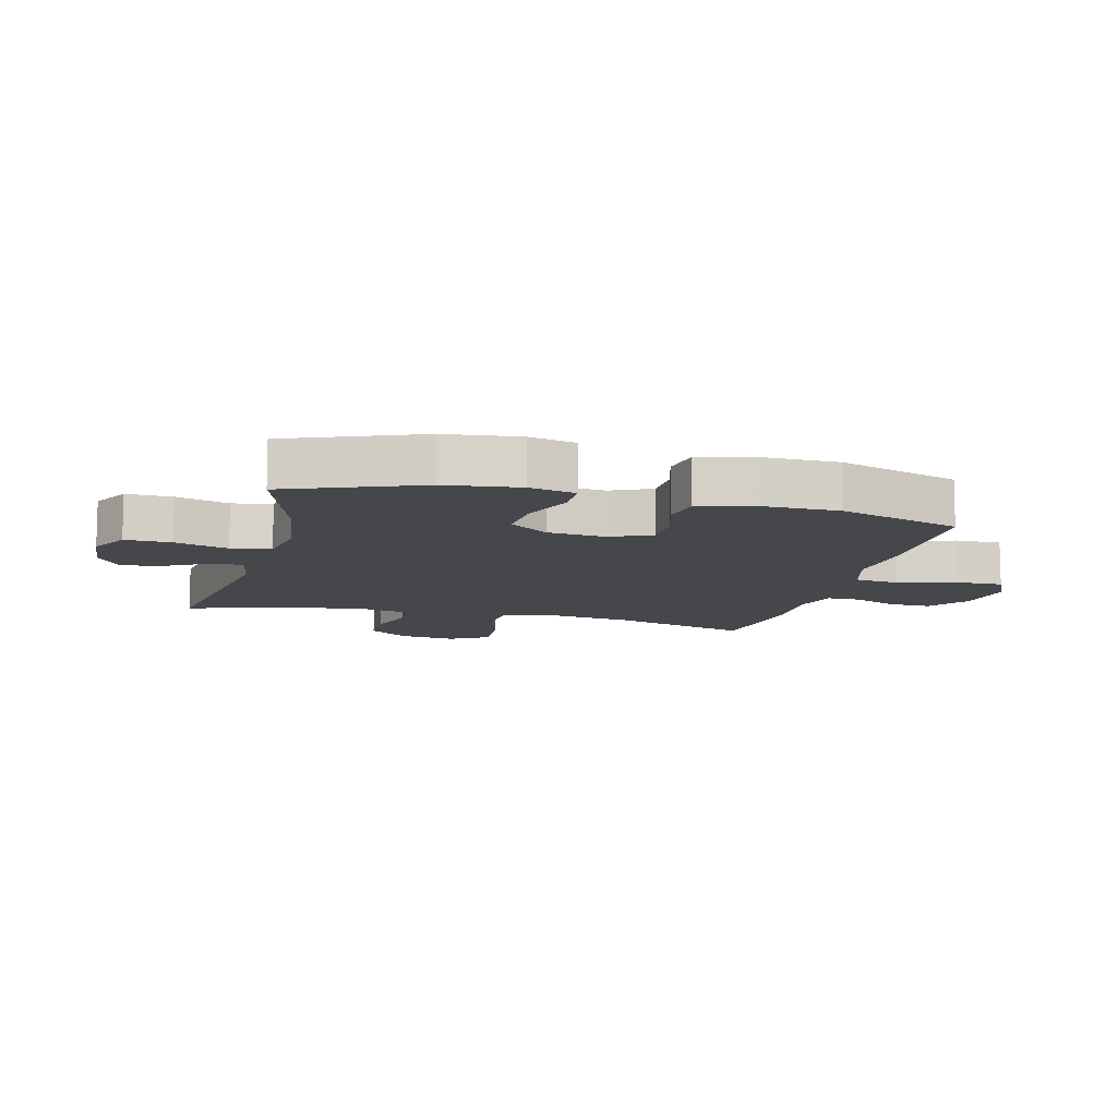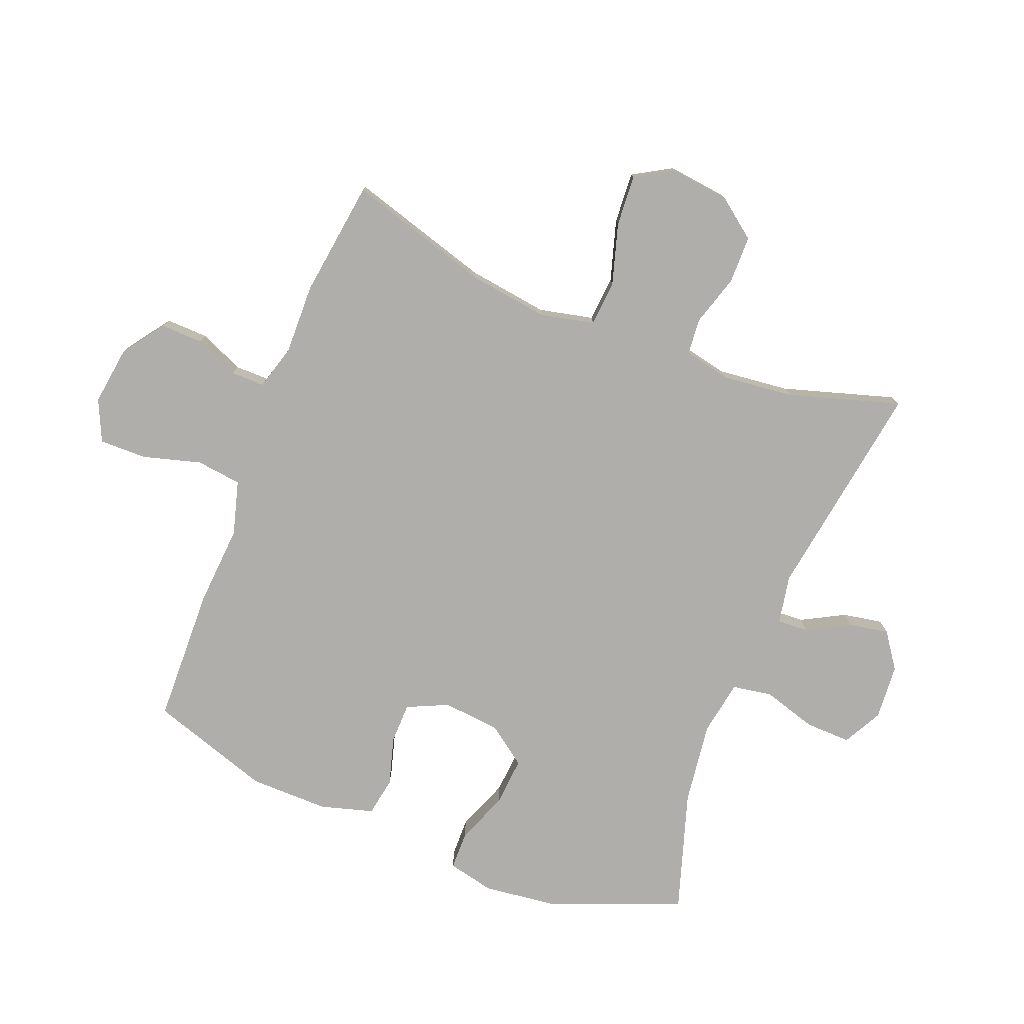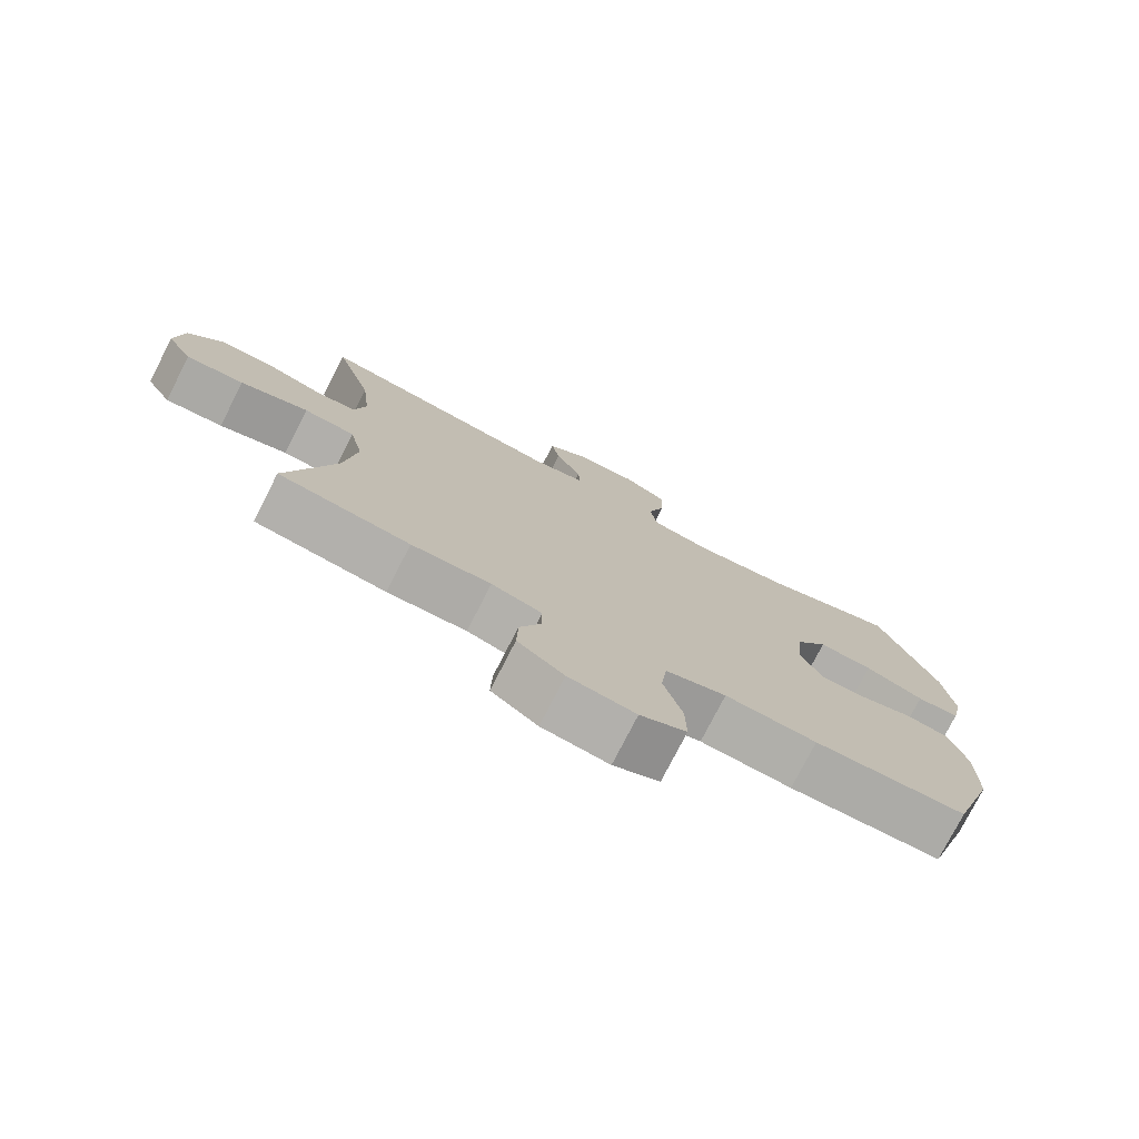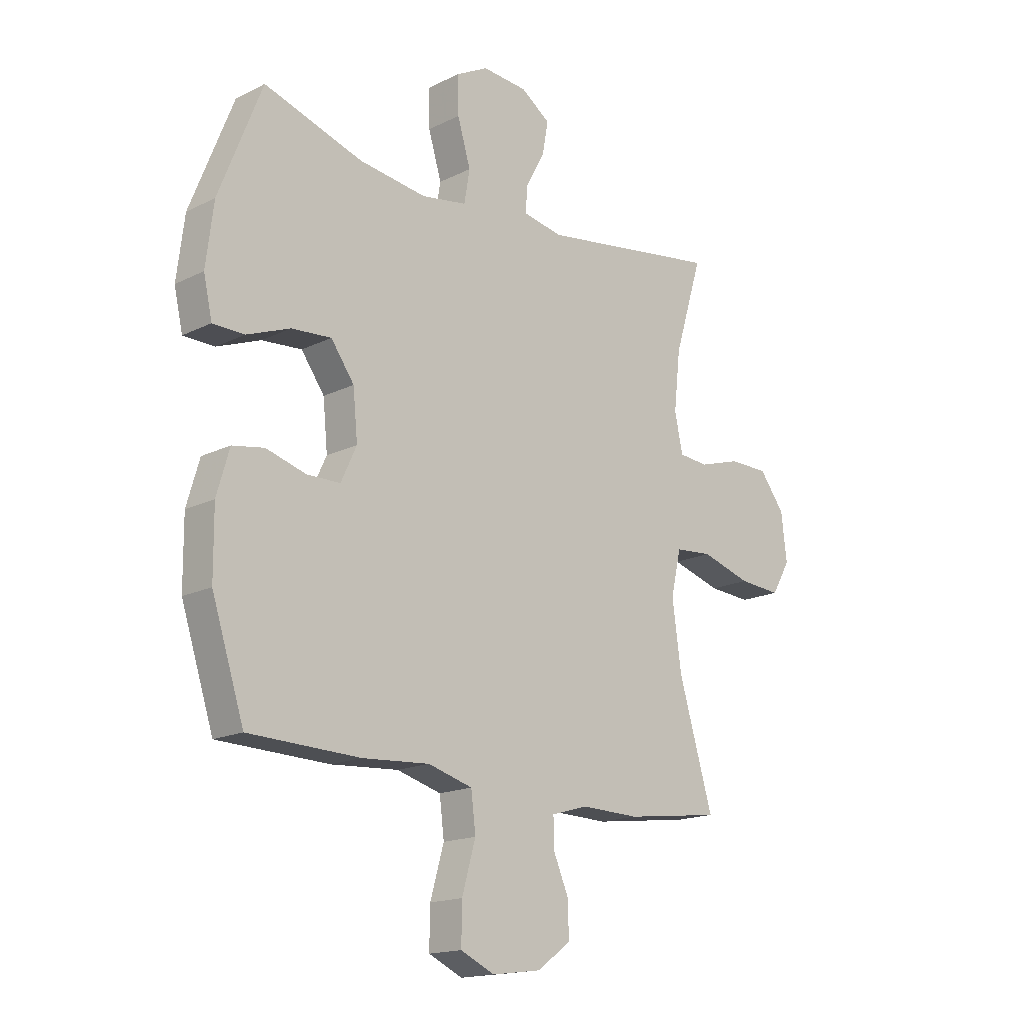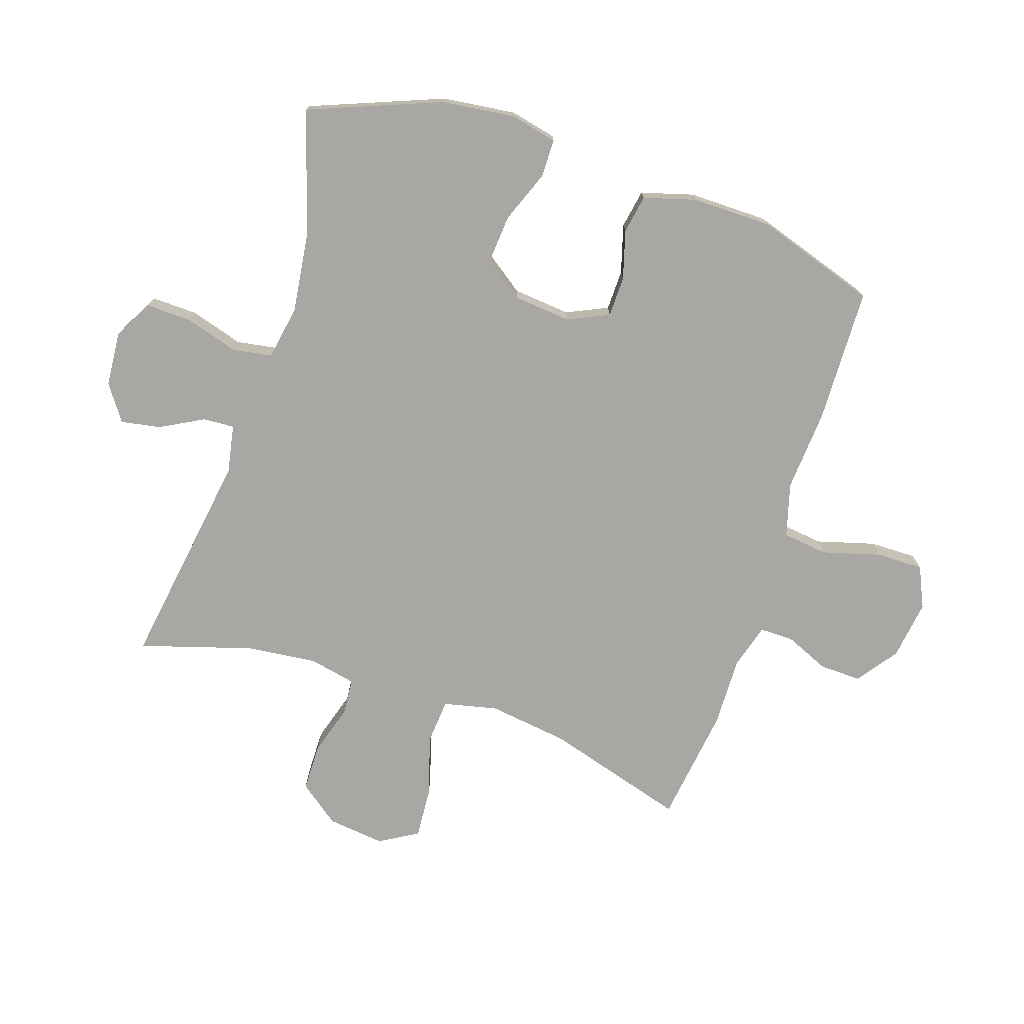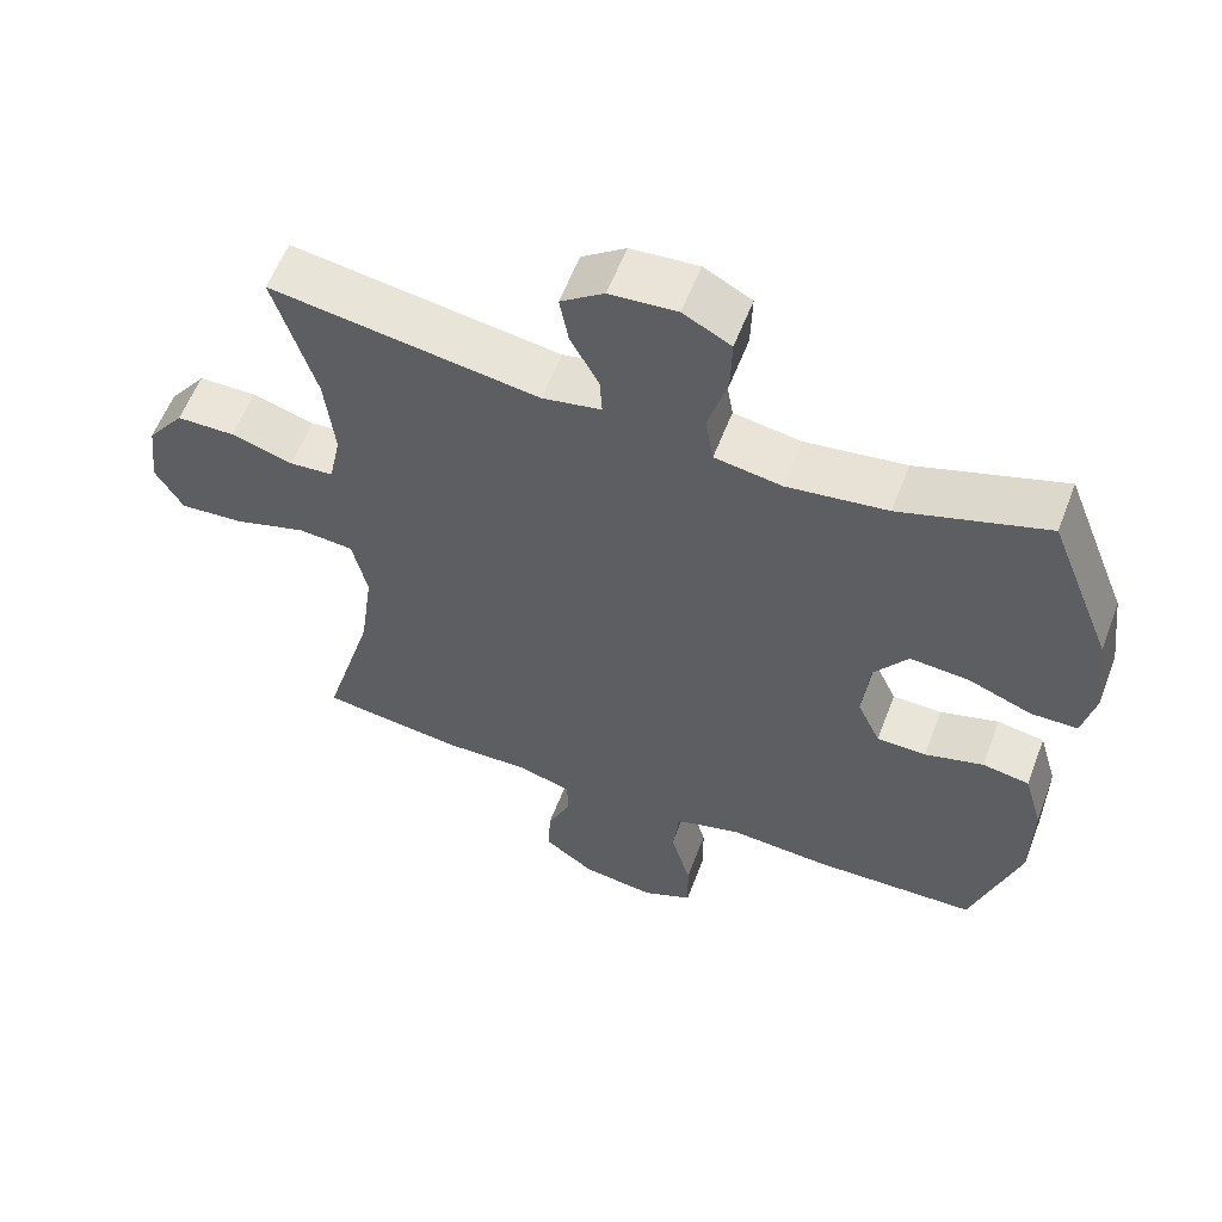
<metadata>
{"format":"obj","ext":"obj","renderer":"f3d","projection":"perspective","resolution":1024,"background":"white","views":[{"elev":-10.7,"azim":75.4,"up":"+Y"},{"elev":-77.9,"azim":-111.7,"up":"+Y"},{"elev":-76.9,"azim":-27.1,"up":"+Z"},{"elev":-16.6,"azim":135.2,"up":"+Z"},{"elev":-74.6,"azim":71.6,"up":"+Y"},{"elev":58.3,"azim":20.8,"up":"+Z"}]}
</metadata>
<code>
v -0.5 0.07 -0.5
v -0.432 0.07 -0.269
v -0.414 0.07 -0.137
v -0.434 0.07 -0.049
v -0.508 0.07 -0.043
v -0.607 0.07 -0.073
v -0.691 0.07 -0.079
v -0.728 0.07 -0.016
v -0.717 0.07 0.078
v -0.667 0.07 0.144
v -0.589 0.07 0.145
v -0.506 0.07 0.12
v -0.447 0.07 0.125
v -0.431 0.07 0.201
v -0.444 0.07 0.317
v -0.5 0.07 0.5
v -0.141 0.07 0.446
v -0.062 0.07 0.461
v -0.065 0.07 0.512
v -0.103 0.07 0.582
v -0.115 0.07 0.647
v -0.057 0.07 0.688
v 0.033 0.07 0.695
v 0.097 0.07 0.661
v 0.095 0.07 0.586
v 0.069 0.07 0.499
v 0.08 0.07 0.434
v 0.17 0.07 0.419
v 0.304 0.07 0.437
v 0.5 0.07 0.5
v 0.585 0.07 0.285
v 0.6 0.07 0.165
v 0.583 0.07 0.089
v 0.521 0.07 0.088
v 0.435 0.07 0.121
v 0.356 0.07 0.127
v 0.31 0.07 0.063
v 0.301 0.07 -0.031
v 0.332 0.07 -0.098
v 0.398 0.07 -0.099
v 0.477 0.07 -0.076
v 0.54 0.07 -0.087
v 0.565 0.07 -0.173
v 0.564 0.07 -0.302
v 0.5 0.07 -0.5
v 0.279 0.07 -0.507
v 0.146 0.07 -0.498
v 0.058 0.07 -0.523
v 0.049 0.07 -0.597
v 0.076 0.07 -0.692
v 0.077 0.07 -0.769
v 0.01 0.07 -0.8
v -0.087 0.07 -0.787
v -0.154 0.07 -0.739
v -0.152 0.07 -0.67
v -0.121 0.07 -0.598
v -0.121 0.07 -0.543
v -0.194 0.07 -0.522
v -0.309 0.07 -0.525
v -0.5 0 -0.5
v -0.432 0 -0.269
v -0.414 0 -0.137
v -0.434 0 -0.049
v -0.508 0 -0.043
v -0.607 0 -0.073
v -0.691 0 -0.079
v -0.728 0 -0.016
v -0.717 0 0.078
v -0.667 0 0.144
v -0.589 0 0.145
v -0.506 0 0.12
v -0.447 0 0.125
v -0.431 0 0.201
v -0.444 0 0.317
v -0.5 0 0.5
v -0.141 0 0.446
v -0.062 0 0.461
v -0.065 0 0.512
v -0.103 0 0.582
v -0.115 0 0.647
v -0.057 0 0.688
v 0.033 0 0.695
v 0.097 0 0.661
v 0.095 0 0.586
v 0.069 0 0.499
v 0.08 0 0.434
v 0.17 0 0.419
v 0.304 0 0.437
v 0.5 0 0.5
v 0.585 0 0.285
v 0.6 0 0.165
v 0.583 0 0.089
v 0.521 0 0.088
v 0.435 0 0.121
v 0.356 0 0.127
v 0.31 0 0.063
v 0.301 0 -0.031
v 0.332 0 -0.098
v 0.398 0 -0.099
v 0.477 0 -0.076
v 0.54 0 -0.087
v 0.565 0 -0.173
v 0.564 0 -0.302
v 0.5 0 -0.5
v 0.279 0 -0.507
v 0.146 0 -0.498
v 0.058 0 -0.523
v 0.049 0 -0.597
v 0.076 0 -0.692
v 0.077 0 -0.769
v 0.01 0 -0.8
v -0.087 0 -0.787
v -0.154 0 -0.739
v -0.152 0 -0.67
v -0.121 0 -0.598
v -0.121 0 -0.543
v -0.194 0 -0.522
v -0.309 0 -0.525
f 58 59 1 2
f 57 58 2 3
f 54 55 56
f 53 54 56
f 52 53 56
f 51 52 56
f 50 51 56
f 49 50 56
f 48 49 56 57
f 57 3 4
f 48 57 4
f 47 48 4
f 45 46 47
f 44 45 47
f 43 44 47
f 42 43 47
f 41 42 47
f 40 41 47
f 39 40 47
f 38 39 47 4
f 33 34 35
f 32 33 35
f 31 32 35
f 30 31 35
f 29 30 35
f 28 29 35 36
f 27 28 36 37
f 24 25 26
f 23 24 26
f 22 23 26
f 21 22 26
f 20 21 26
f 19 20 26
f 18 19 26 27
f 38 4 5
f 37 38 5
f 27 37 5
f 18 27 5
f 17 18 5
f 10 11 12
f 9 10 12
f 8 9 12
f 7 8 12
f 6 7 12
f 5 6 12
f 5 12 13
f 17 5 13
f 15 16 17
f 14 15 17
f 13 14 17
f 61 60 118 117
f 62 61 117 116
f 115 114 113
f 115 113 112
f 115 112 111
f 115 111 110
f 115 110 109
f 115 109 108
f 116 115 108 107
f 63 62 116
f 63 116 107
f 63 107 106
f 106 105 104
f 106 104 103
f 106 103 102
f 106 102 101
f 106 101 100
f 106 100 99
f 106 99 98
f 63 106 98 97
f 94 93 92
f 94 92 91
f 94 91 90
f 94 90 89
f 94 89 88
f 95 94 88 87
f 96 95 87 86
f 85 84 83
f 85 83 82
f 85 82 81
f 85 81 80
f 85 80 79
f 85 79 78
f 86 85 78 77
f 64 63 97
f 64 97 96
f 64 96 86
f 64 86 77
f 64 77 76
f 71 70 69
f 71 69 68
f 71 68 67
f 71 67 66
f 71 66 65
f 71 65 64
f 72 71 64
f 72 64 76
f 76 75 74
f 76 74 73
f 76 73 72
f 1 60 61 2
f 2 61 62 3
f 3 62 63 4
f 4 63 64 5
f 5 64 65 6
f 6 65 66 7
f 7 66 67 8
f 8 67 68 9
f 9 68 69 10
f 10 69 70 11
f 11 70 71 12
f 12 71 72 13
f 13 72 73 14
f 14 73 74 15
f 15 74 75 16
f 16 75 76 17
f 17 76 77 18
f 18 77 78 19
f 19 78 79 20
f 20 79 80 21
f 21 80 81 22
f 22 81 82 23
f 23 82 83 24
f 24 83 84 25
f 25 84 85 26
f 26 85 86 27
f 27 86 87 28
f 28 87 88 29
f 29 88 89 30
f 30 89 90 31
f 31 90 91 32
f 32 91 92 33
f 33 92 93 34
f 34 93 94 35
f 35 94 95 36
f 36 95 96 37
f 37 96 97 38
f 38 97 98 39
f 39 98 99 40
f 40 99 100 41
f 41 100 101 42
f 42 101 102 43
f 43 102 103 44
f 44 103 104 45
f 45 104 105 46
f 46 105 106 47
f 47 106 107 48
f 48 107 108 49
f 49 108 109 50
f 50 109 110 51
f 51 110 111 52
f 52 111 112 53
f 53 112 113 54
f 54 113 114 55
f 55 114 115 56
f 56 115 116 57
f 57 116 117 58
f 58 117 118 59
f 59 118 60 1

</code>
